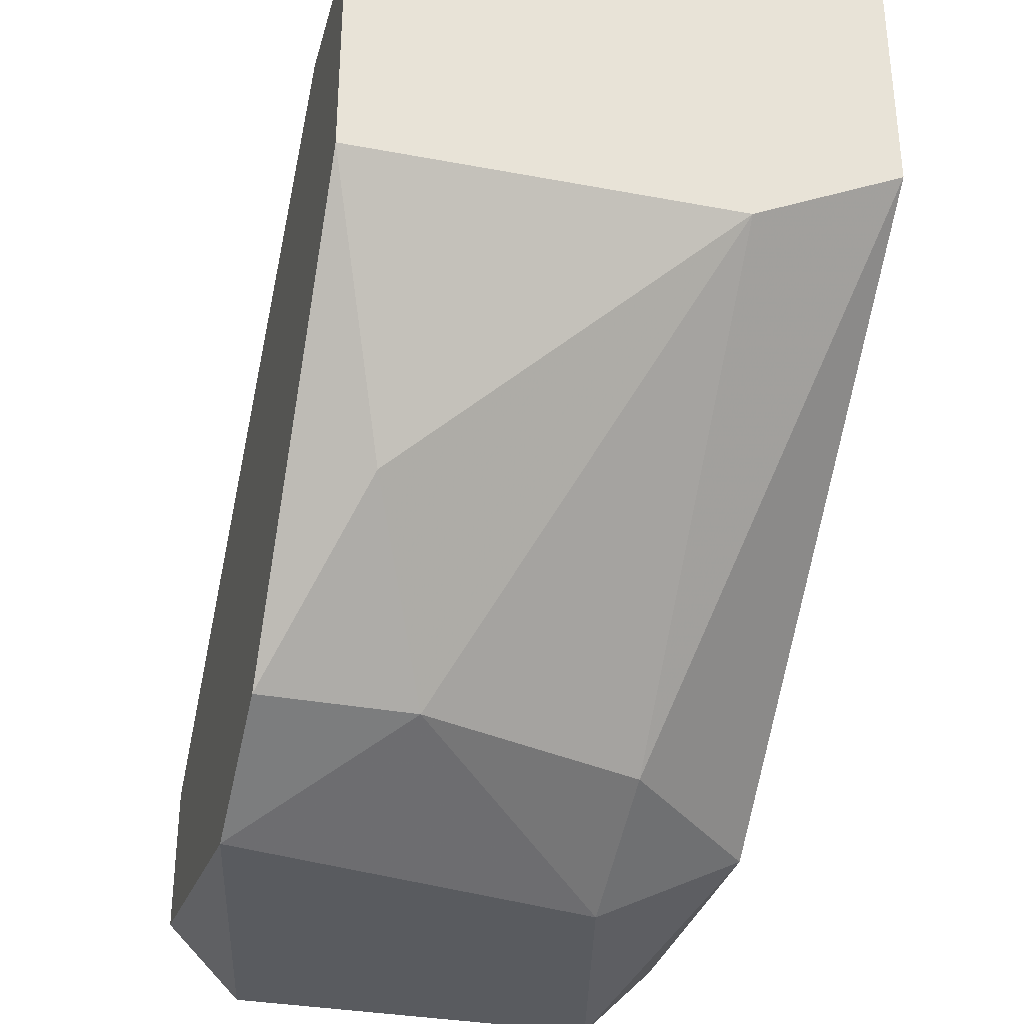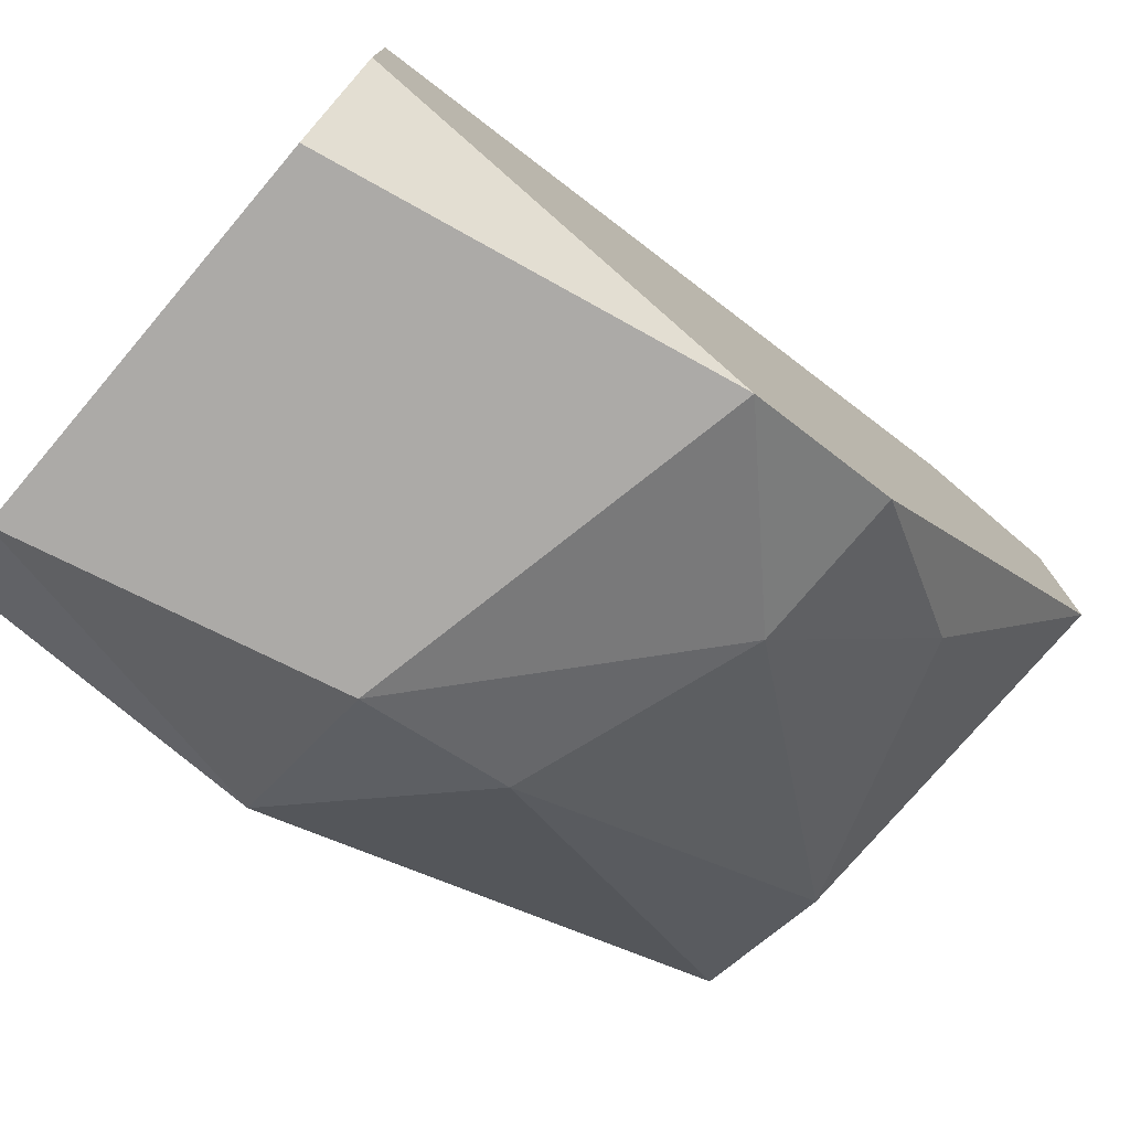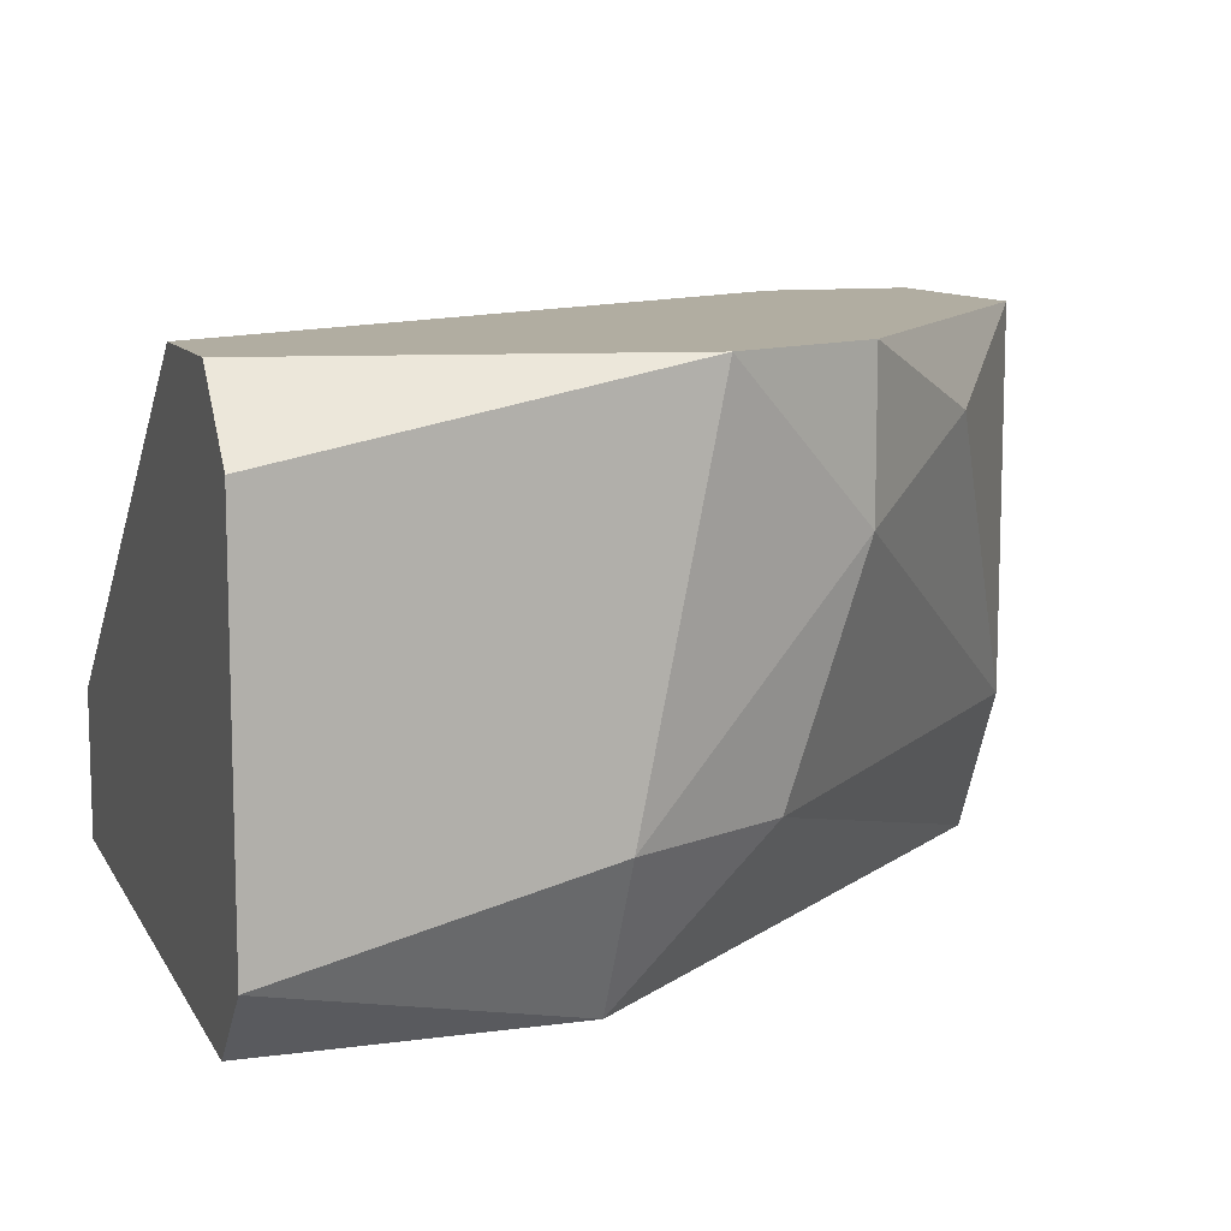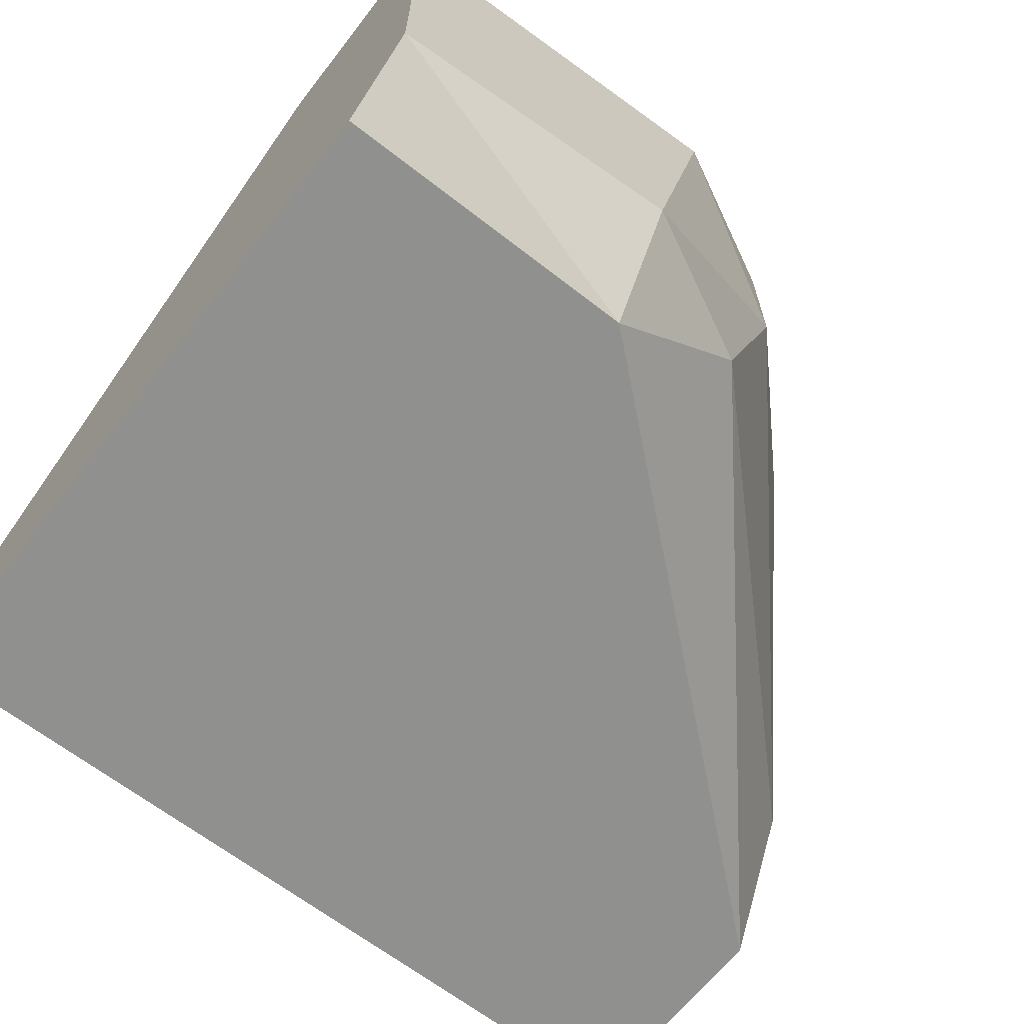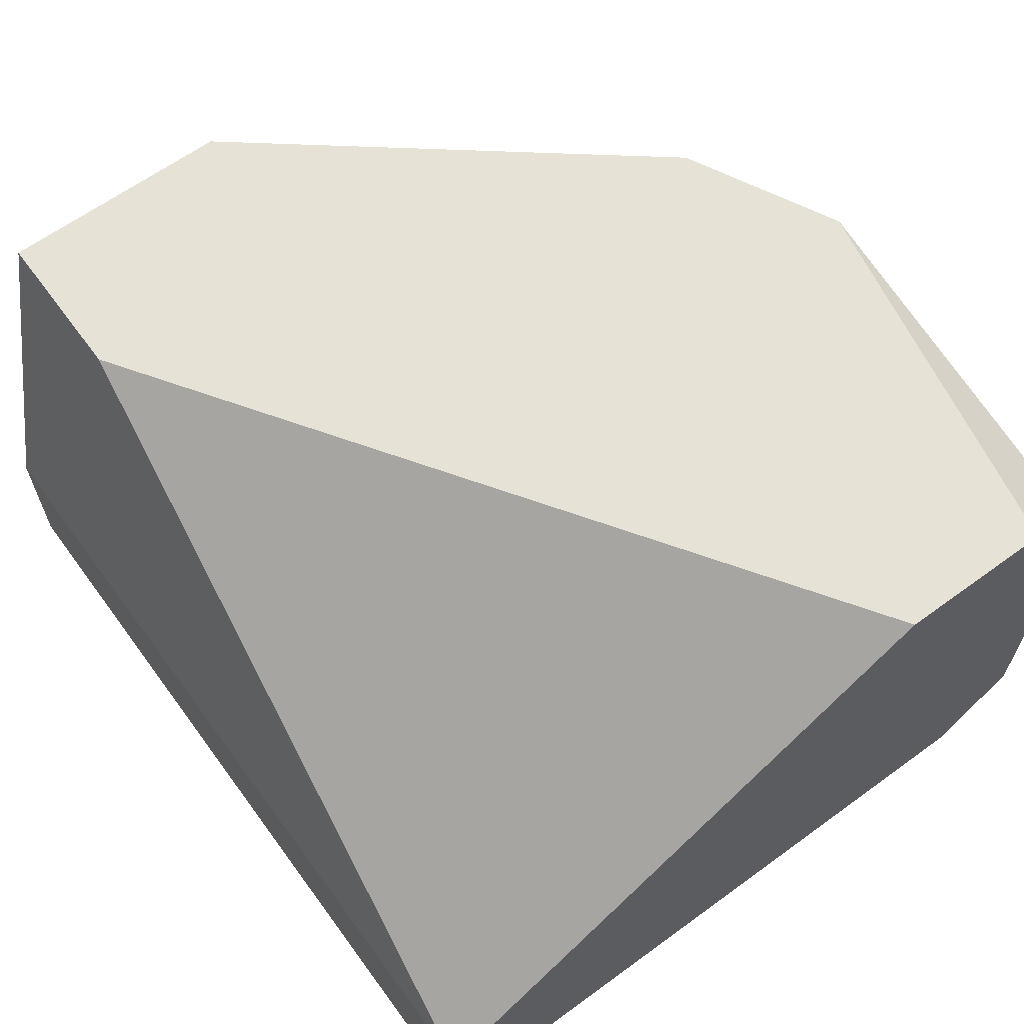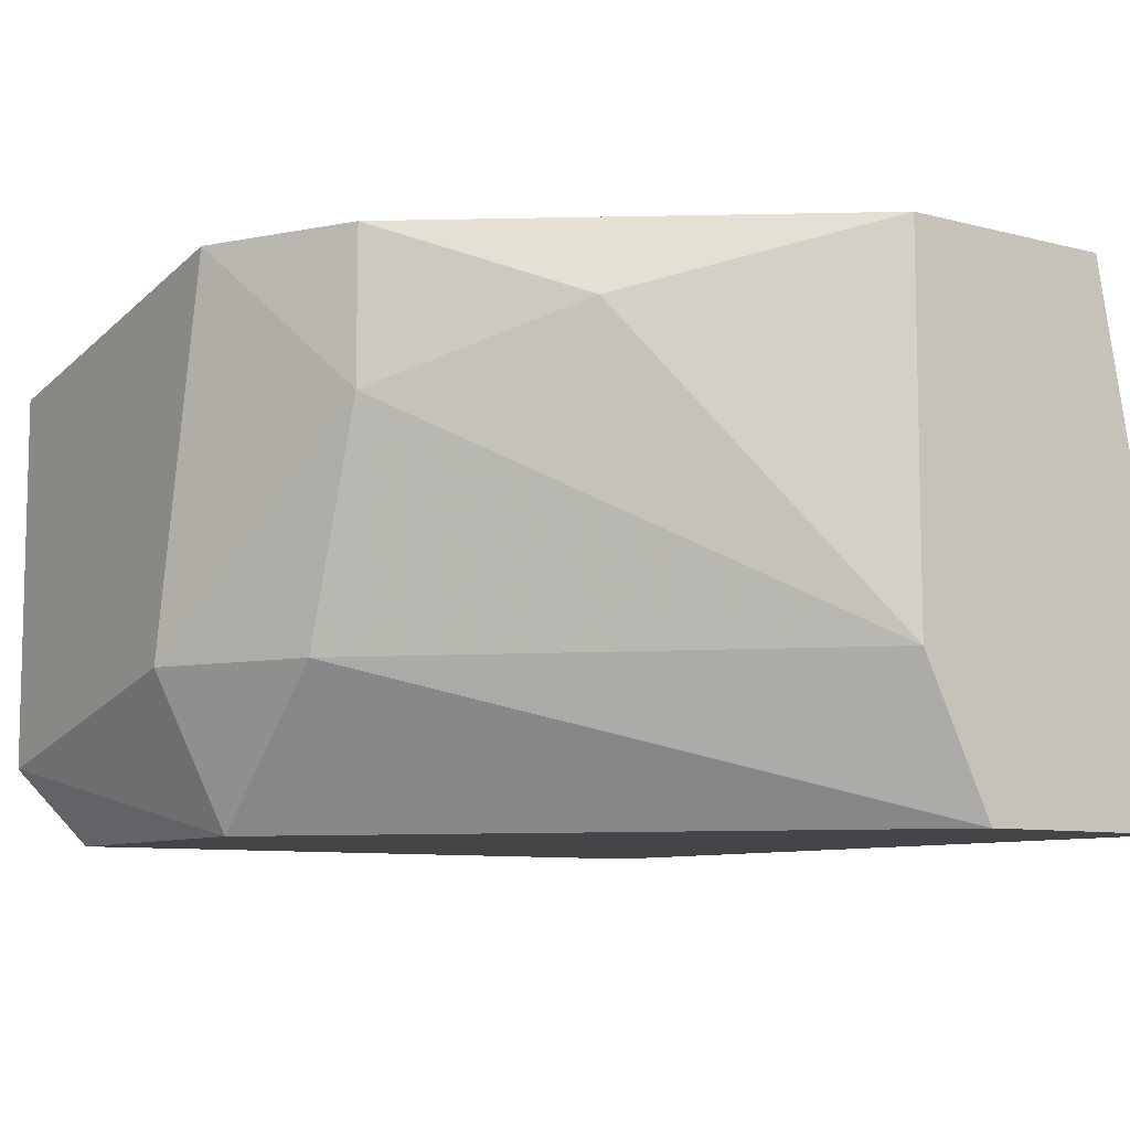
<metadata>
{"format":"obj","ext":"obj","renderer":"f3d","projection":"perspective","resolution":1024,"background":"white","views":[{"elev":-32.7,"azim":75.4,"up":"+Y"},{"elev":-76.1,"azim":-40.3,"up":"+Y"},{"elev":10.3,"azim":-18.8,"up":"+Z"},{"elev":-65.5,"azim":-38.0,"up":"+Z"},{"elev":63.7,"azim":-126.3,"up":"+Z"},{"elev":-8.6,"azim":54.7,"up":"+Z"}]}
</metadata>
<code>
v 0.02335 -0.01991 -0.04779
v 0.02335 -0.01751 -0.0598
v 0.02335 -0.01751 -0.0646
v 0.02335 -0.02712 -0.04779
v 0.02335 -0.02712 -0.0598
v 0.02335 -0.02472 -0.0646
v 0.01854 -0.01991 -0.04779
v 0.01854 -0.03432 -0.05019
v 0.01374 -0.03912 -0.04779
v 0.01374 -0.03912 -0.05259
v 0.008943 -0.04153 -0.04779
v 0.01134 -0.03912 -0.0598
v 0.00654 -0.03912 -0.0646
v 0.00654 -0.04153 -0.0598
v -0.00307 -0.01751 -0.0598
v -0.00307 -0.01751 -0.0646
v -0.00307 -0.03912 -0.04779
v -0.00307 -0.03912 -0.0646
v -0.00307 -0.03432 -0.04779
v -0.00307 -0.04153 -0.0622
v -0.00307 -0.04153 -0.05019
f 10 8 9
f 1 2 15
f 11 1 17
f 2 1 6
f 6 13 18
f 17 15 18
f 18 15 16
f 15 2 16
f 6 18 16
f 17 1 19
f 15 17 19
f 2 6 3
f 16 2 3
f 6 16 3
f 13 6 12
f 18 13 20
f 17 18 20
f 1 11 4
f 6 1 4
f 1 15 7
f 19 1 7
f 15 19 7
f 13 12 14
f 11 20 14
f 20 13 14
f 11 17 21
f 20 11 21
f 17 20 21
f 12 6 5
f 6 4 5
f 4 8 5
f 11 14 10
f 14 12 10
f 12 5 10
f 5 8 10
f 4 11 9
f 8 4 9
f 11 10 9

</code>
